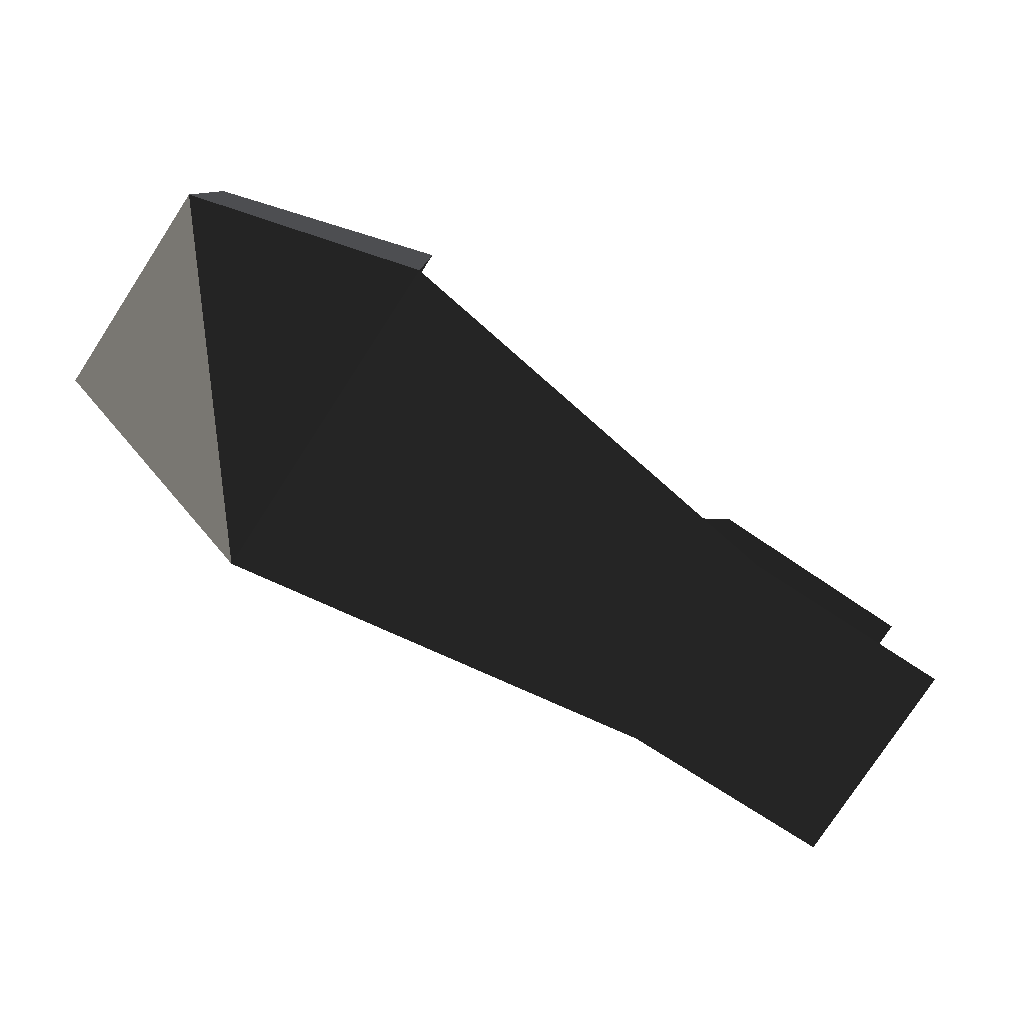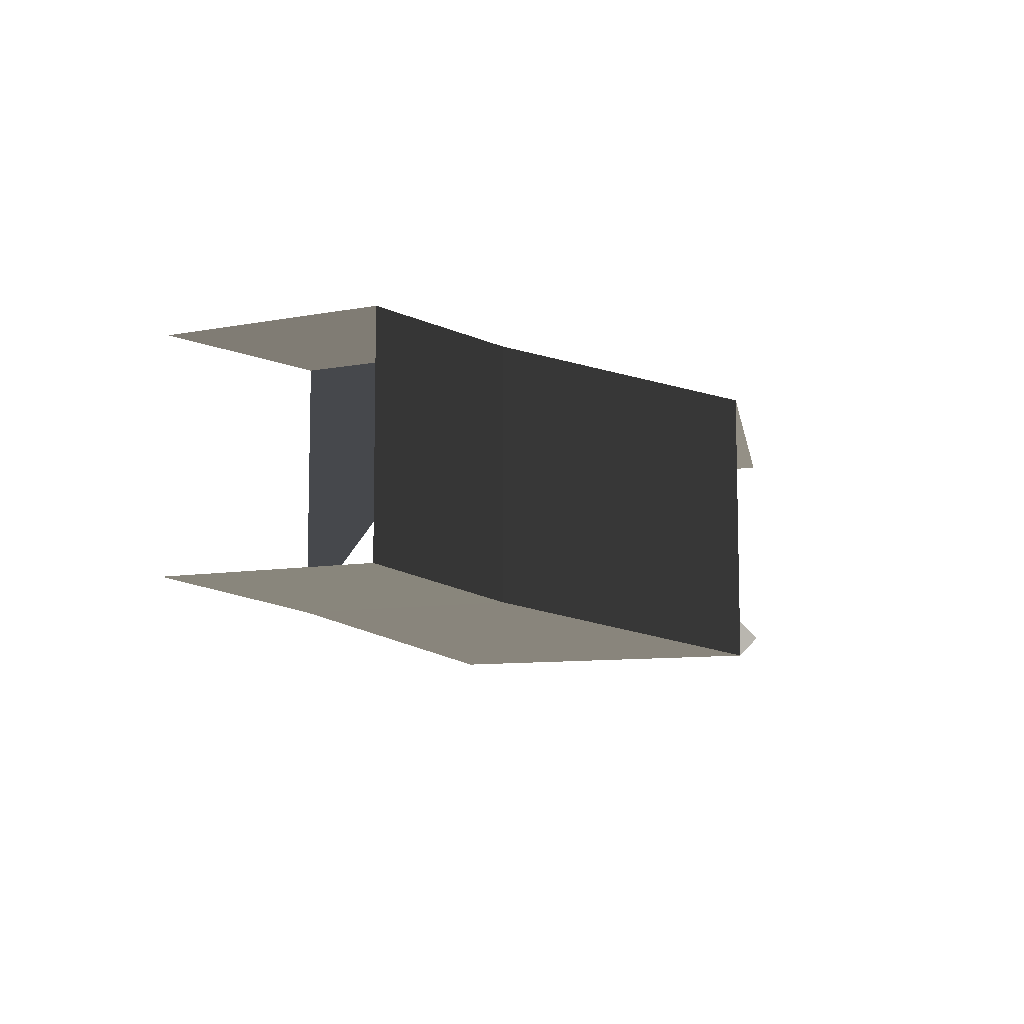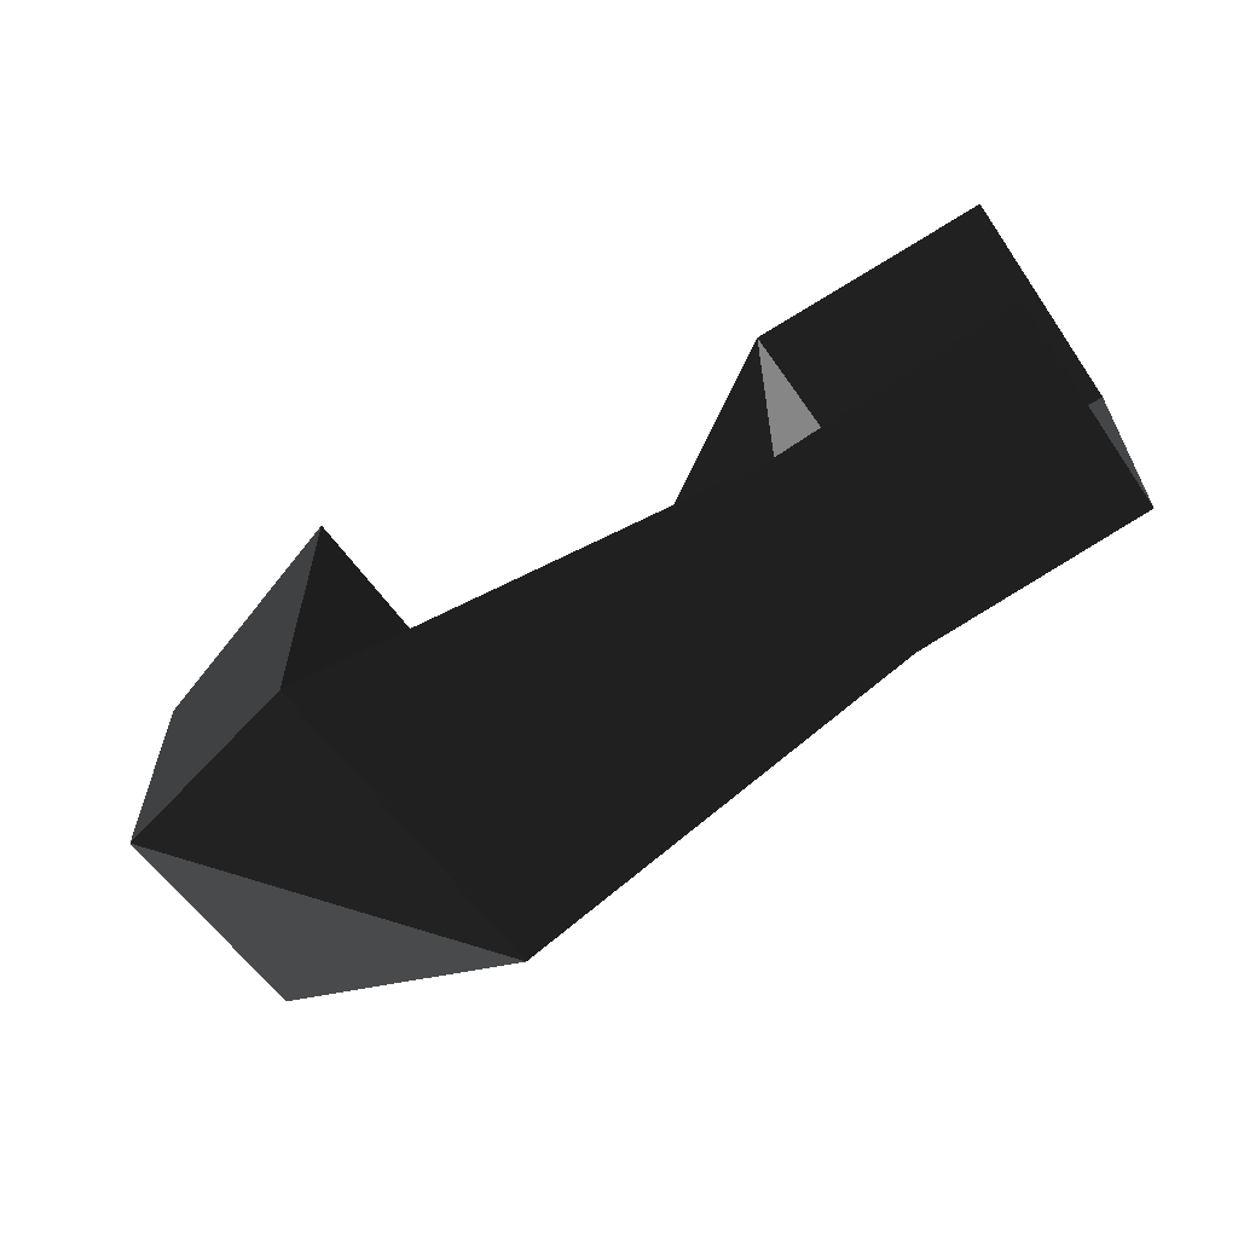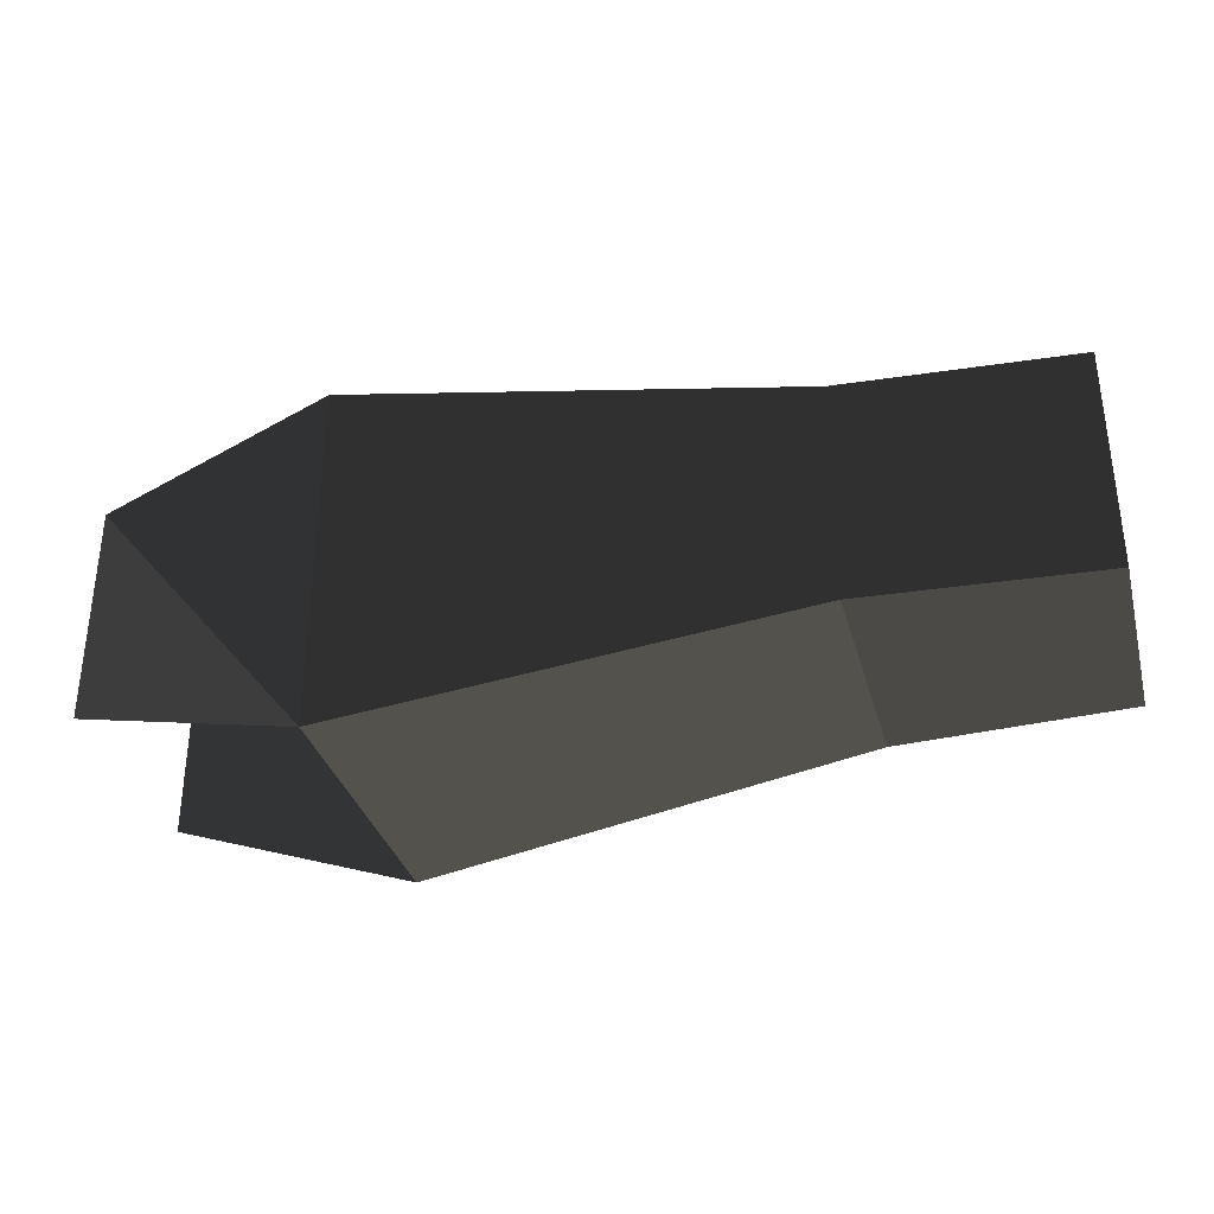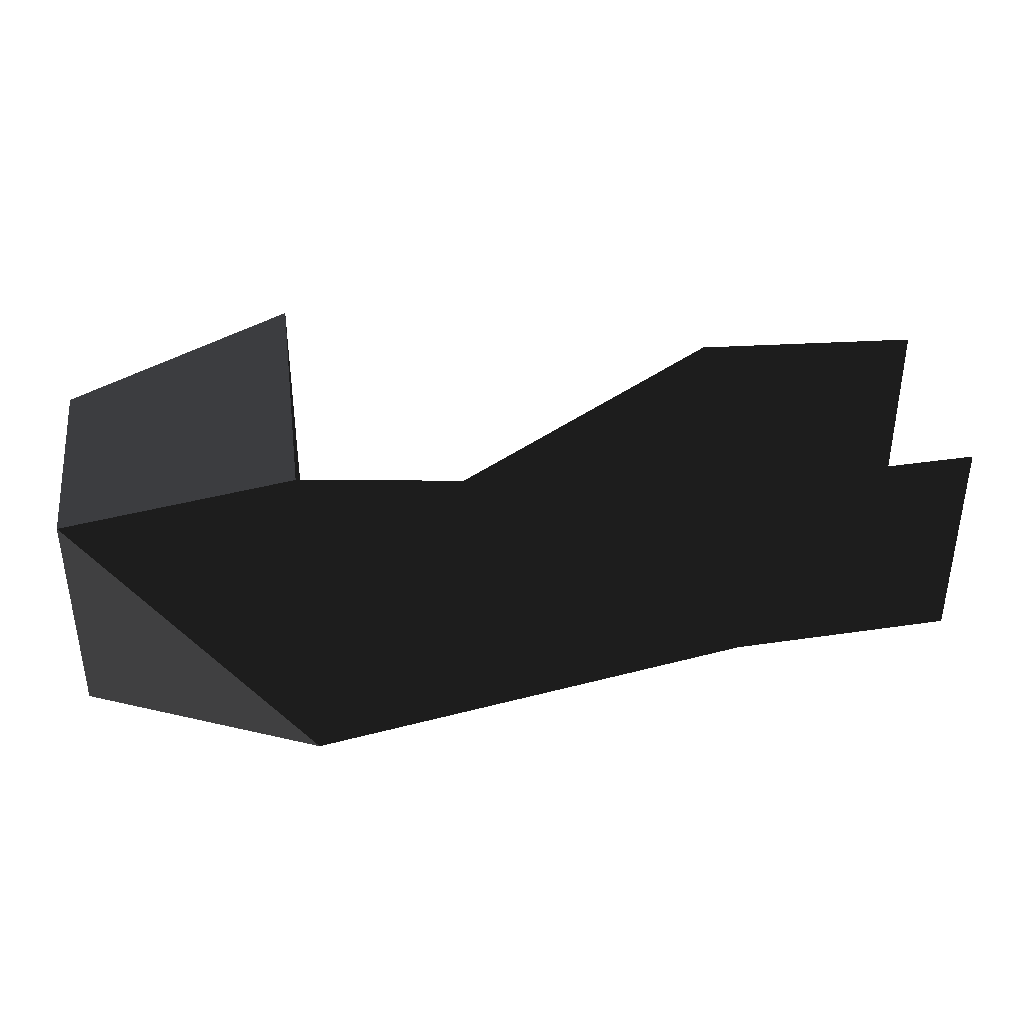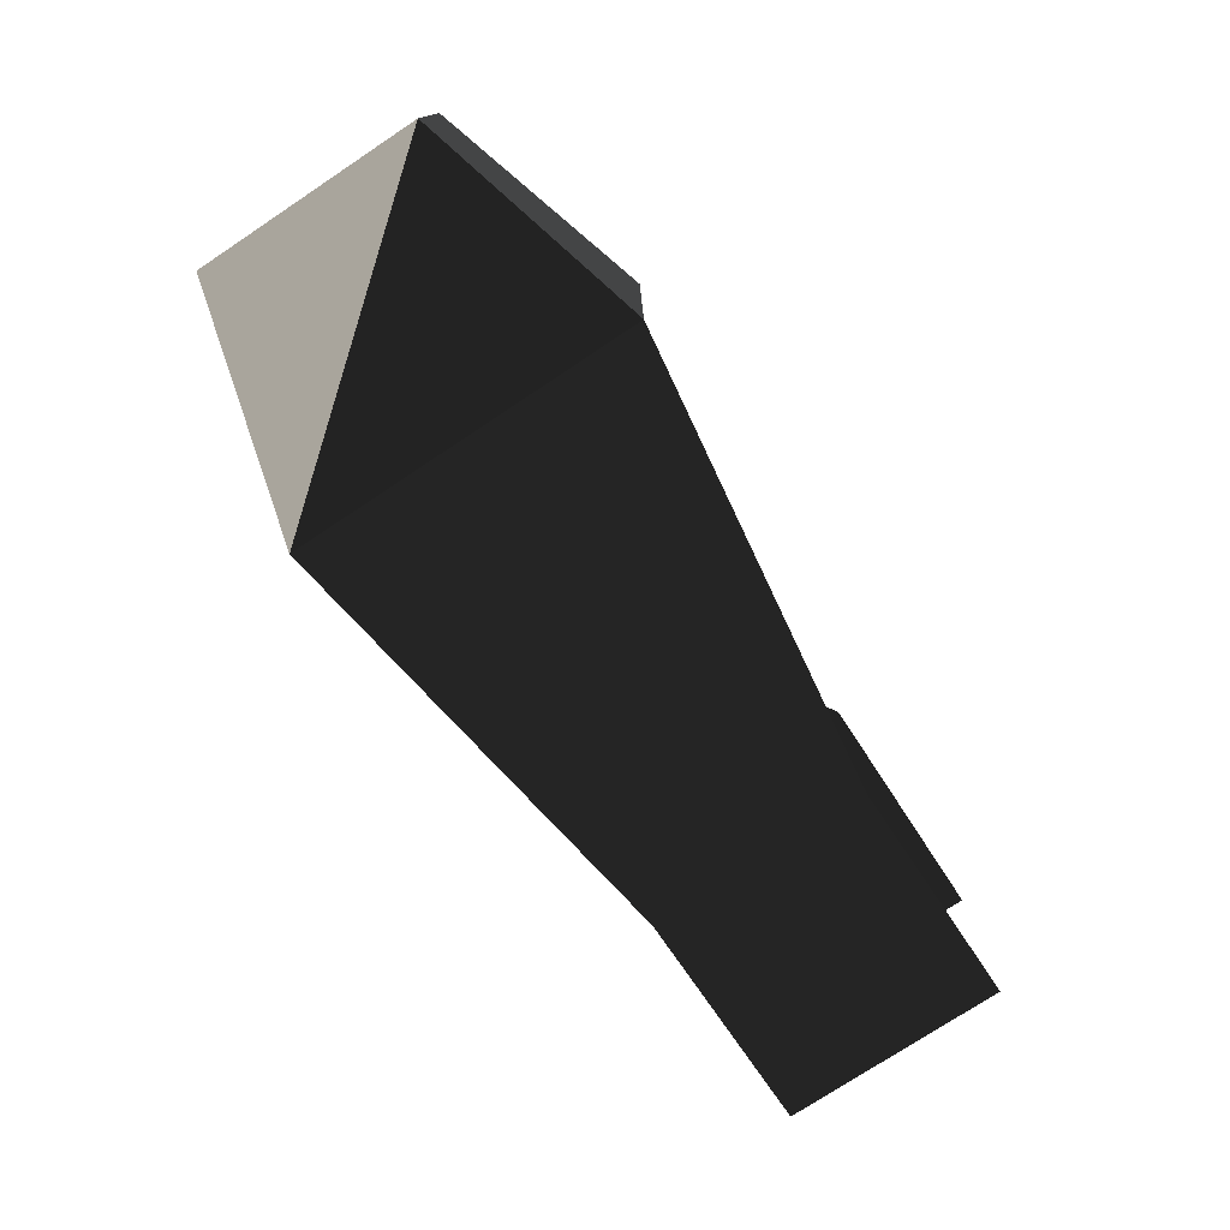
<metadata>
{"format":"obj","ext":"obj","renderer":"f3d","projection":"perspective","resolution":1024,"background":"white","views":[{"elev":-79.1,"azim":146.8,"up":"+Z"},{"elev":-8.4,"azim":-62.1,"up":"+Z"},{"elev":-59.9,"azim":-145.3,"up":"+Z"},{"elev":-33.6,"azim":-165.1,"up":"+Y"},{"elev":38.1,"azim":172.6,"up":"+Y"},{"elev":-75.9,"azim":123.5,"up":"+Z"}]}
</metadata>
<code>
v 0.0395 -0.0406 0.0327
v 0.0395 0.0345 0.0327
v -0.0392 -0.0627 0.0457
v -0.0392 0.0566 0.0457
v 0.0395 -0.0406 -0.0418
v -0.0392 -0.0627 -0.0548
v 0.0395 0.0345 0.0327
v 0.0395 0.0345 -0.0418
v -0.0392 0.0566 -0.0548
v -0.0392 -0.0627 -0.0548
v 0.0395 0.0345 0.0327
v -0.0392 0.0566 0.0457
v -0.1922 0.0345 0.0372
v -0.1922 0.0345 -0.0463
v -0.0392 -0.0627 0.0457
v -0.1922 -0.0406 0.0372
v -0.0392 -0.0627 -0.0548
v -0.1922 -0.0406 -0.0463
v -0.0392 0.0566 -0.0548
v -0.1922 0.0345 -0.0463
v -0.2695 0.0345 -0.0418
v -0.2695 -0.0406 -0.0418
v -0.2695 -0.0406 0.0327
v -0.1922 -0.0406 0.0372
v -0.2695 0.0345 0.0327
v -0.1922 0.0345 0.0372
v -0.2695 0.0345 -0.0418
v -0.1922 0.0345 -0.0463
v -0.2695 -0.0406 0.0327
v -0.2695 -0.0406 -0.0418
g Group_001
f 1 2 4 3
g Group_002
f 5 6 8 7
f 8 6 10 9
f 8 9 12 11
g Group_003
f 13 14 16 15
f 15 16 18 17
f 17 18 20 19
f 20 18 22 21
f 22 18 24 23
f 23 24 26 25
g Group_004
g Group_005

</code>
